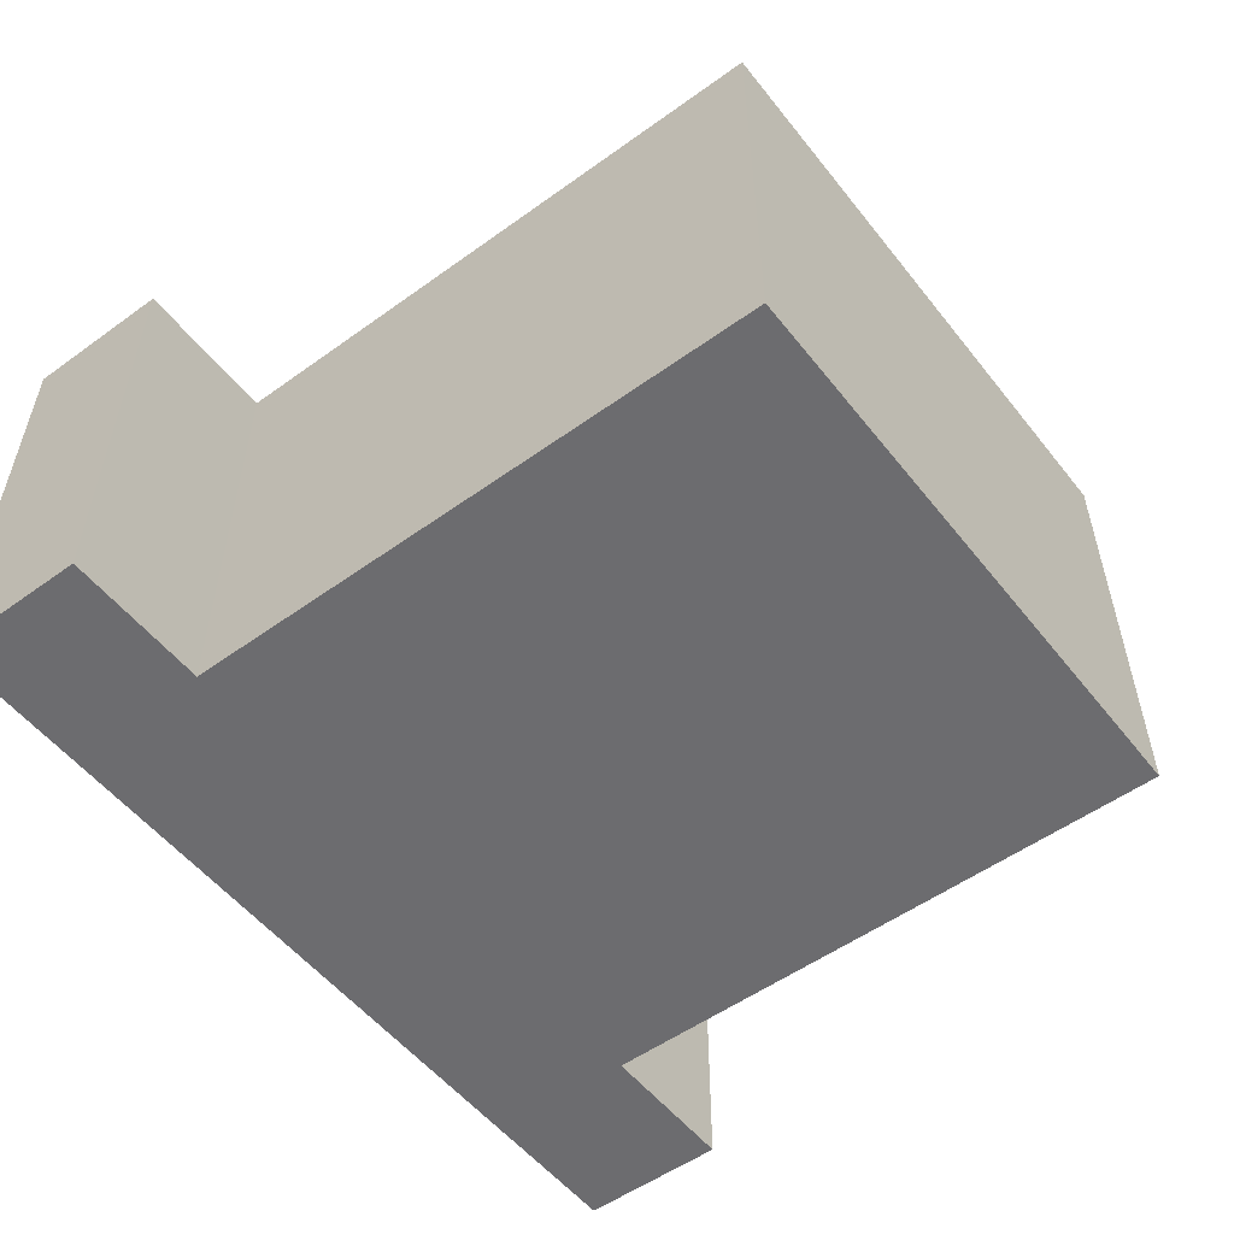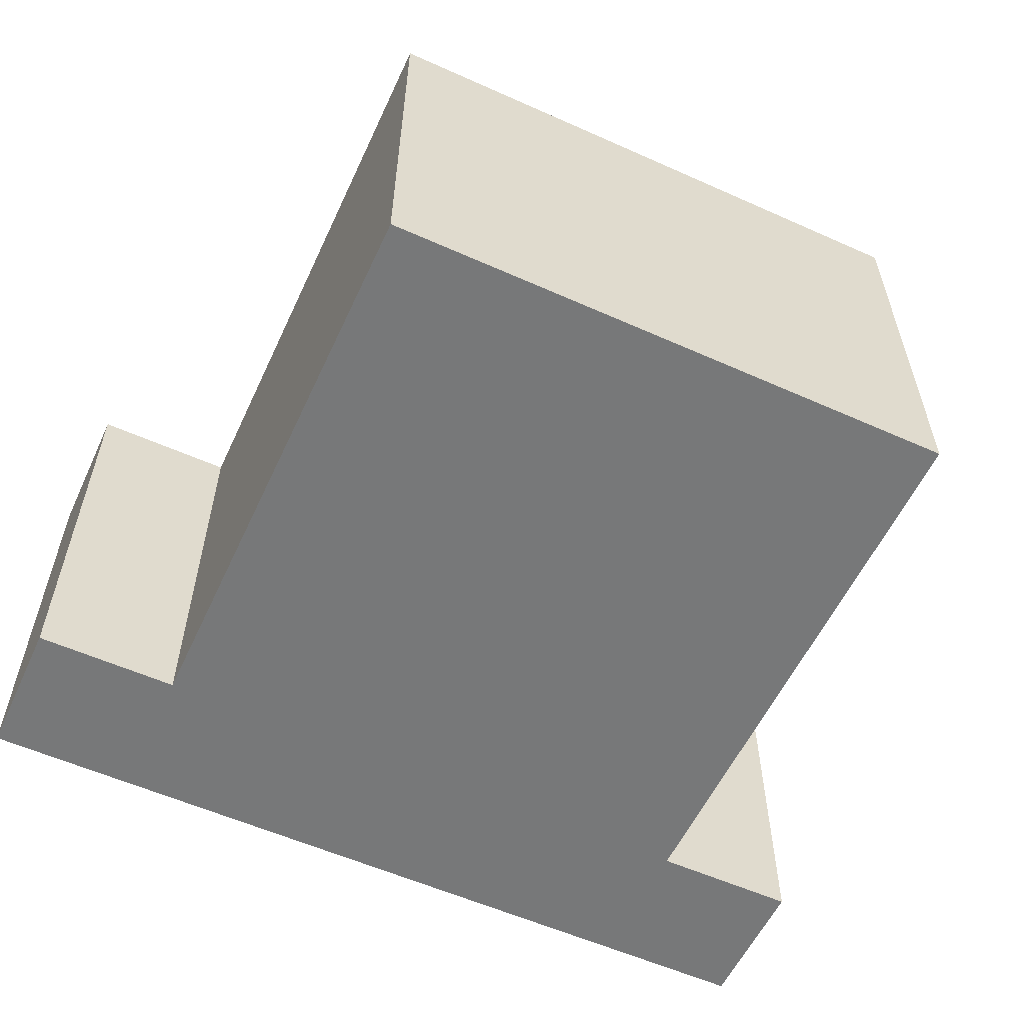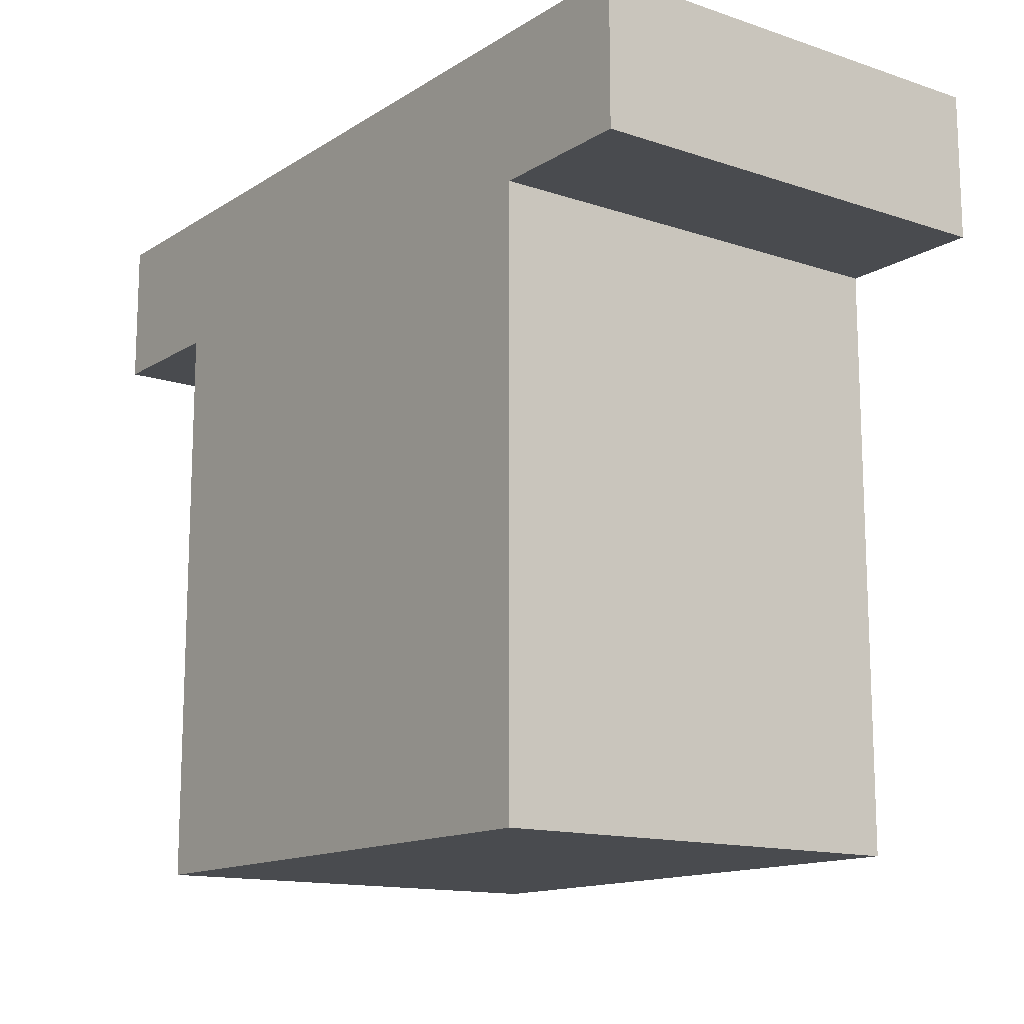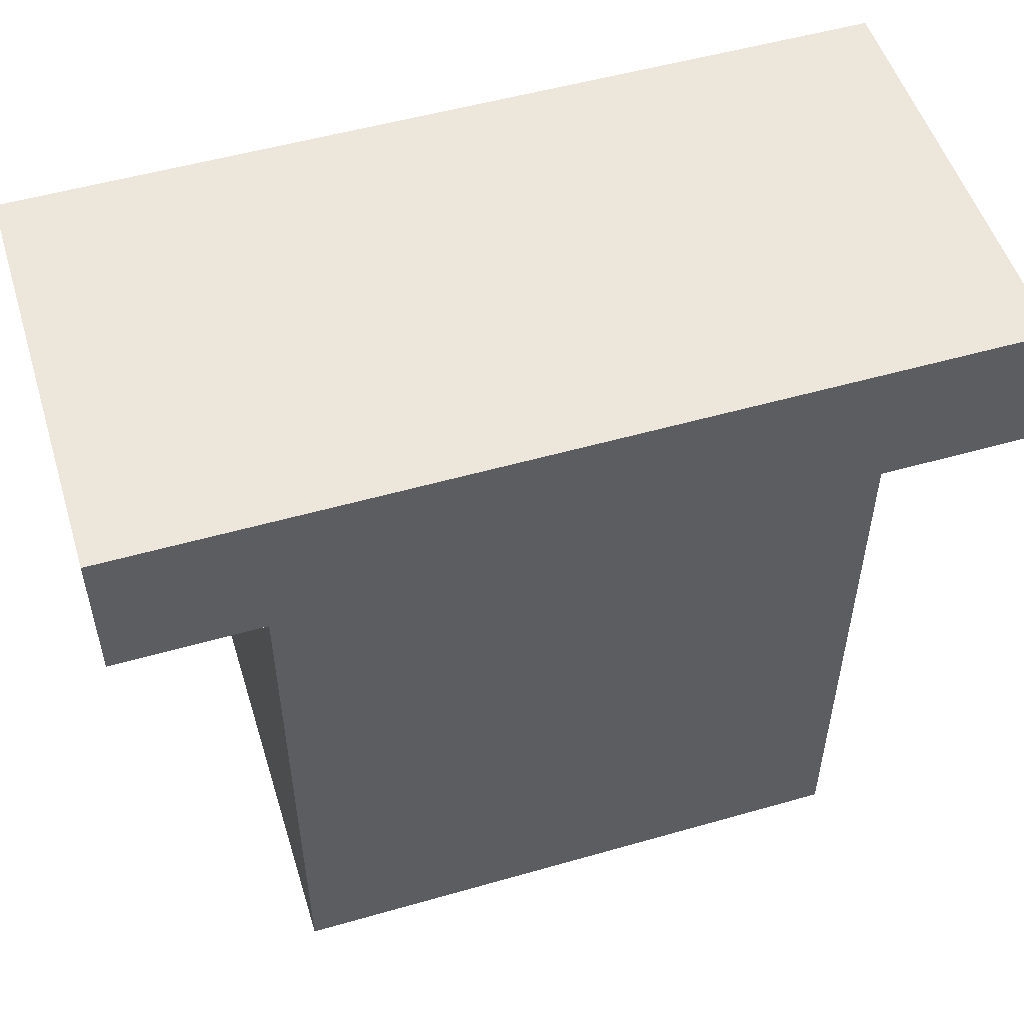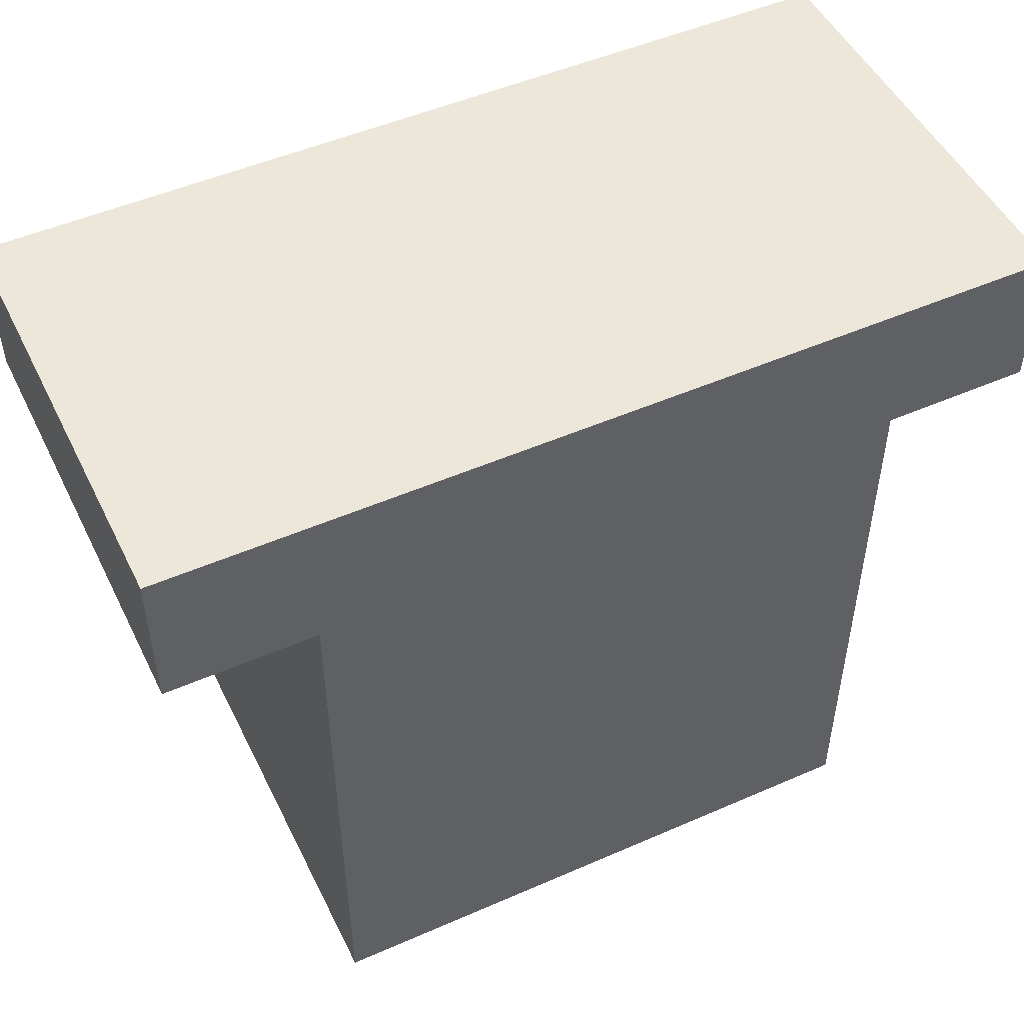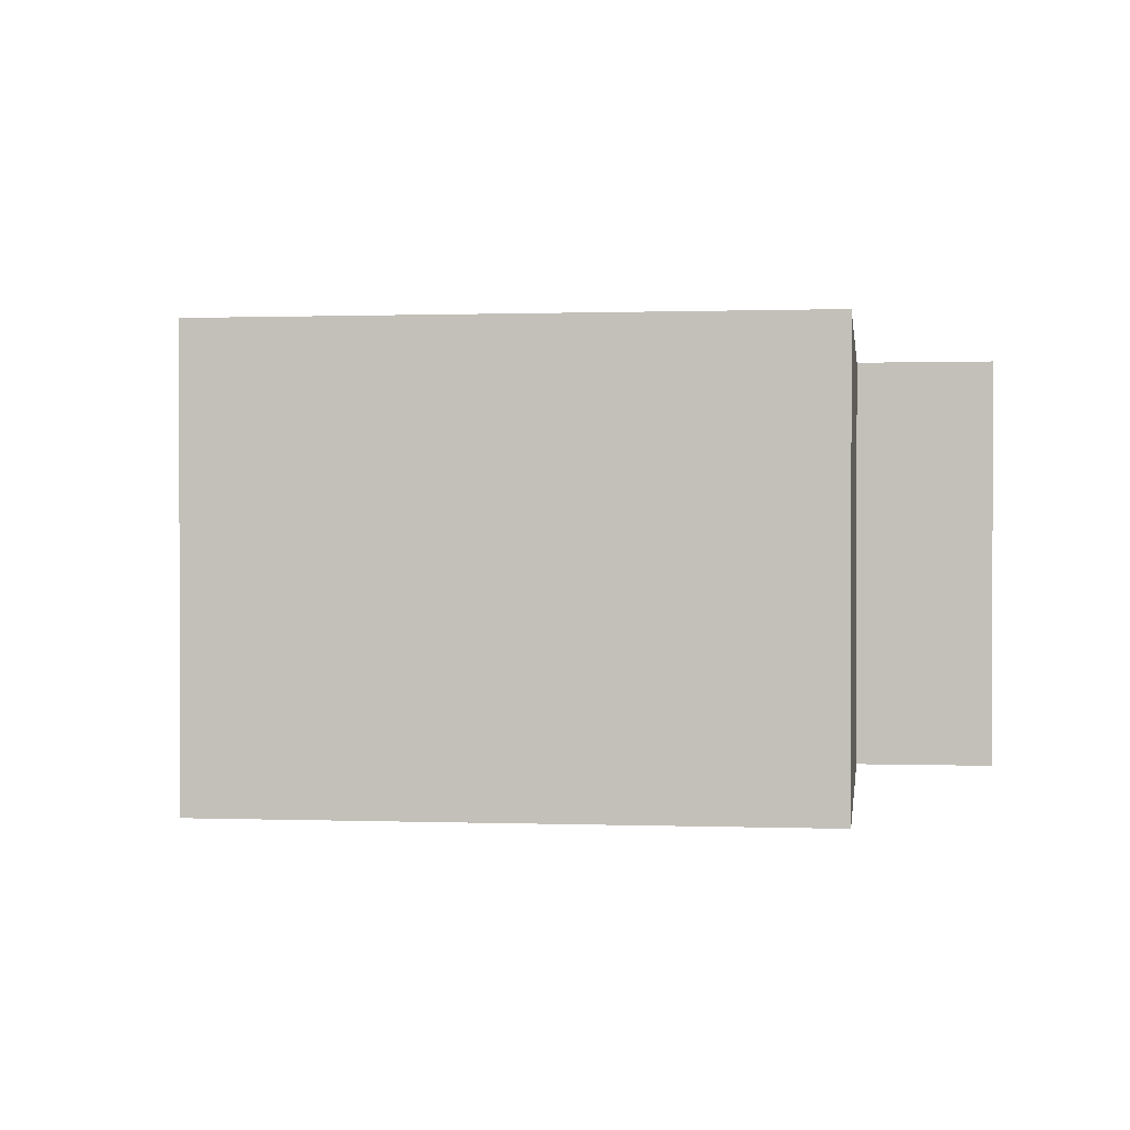
<metadata>
{"format":"obj","ext":"obj","renderer":"f3d","projection":"perspective","resolution":1024,"background":"white","views":[{"elev":-53.8,"azim":-52.5,"up":"+Z"},{"elev":-57.3,"azim":-24.9,"up":"+Z"},{"elev":-13.9,"azim":-126.5,"up":"+Y"},{"elev":52.5,"azim":-17.1,"up":"+Y"},{"elev":50.0,"azim":-25.7,"up":"+Y"},{"elev":0.5,"azim":7.6,"up":"+Z"}]}
</metadata>
<code>
v -3 6 0.5
v -3 6 -2.5
v -3 7 0.5
v -3 7 -2.5
v -2 2 0.5
v -2 2 -2.5
v -2 4 0.5
v -2 4 -2.5
v -2 6 0.5
v -2 6 -2.5
v 2 2 0.5
v 2 2 -2.5
v 2 4 0.5
v 2 4 -2.5
v 2 6 0.5
v 2 6 -2.5
v 3 6 0.5
v 3 6 -2.5
v 3 7 0.5
v 3 7 -2.5
v -3 6 0.5
v -3 7 0.5
v -2 2 0.5
v -2 4 0.5
v -2 6 0.5
v -2 7 0.5
v -1 5 0.5
v -1 6 0.5
v -1 7 0.5
v 0 4 0.5
v 0 5 0.5
v 0 6 0.5
v 1 4 0.5
v 1 5 0.5
v 1 6 0.5
v 1 7 0.5
v 2 2 0.5
v 2 4 0.5
v 2 6 0.5
v 2 7 0.5
v 3 6 0.5
v 3 7 0.5
v -3 6 -2.5
v -3 7 -2.5
v -2 2 -2.5
v -2 4 -2.5
v -2 6 -2.5
v -2 7 -2.5
v 2 2 -2.5
v 2 4 -2.5
v 2 6 -2.5
v 2 7 -2.5
v 3 6 -2.5
v 3 7 -2.5
v -2 2 0.5
v 2 2 0.5
v -2 2 -2.5
v 2 2 -2.5
v -3 6 0.5
v -2 6 0.5
v 2 6 0.5
v 3 6 0.5
v -3 6 -2.5
v -2 6 -2.5
v 2 6 -2.5
v 3 6 -2.5
v -3 7 0.5
v -2 7 0.5
v -1 7 0.5
v 1 7 0.5
v 2 7 0.5
v 3 7 0.5
v -1 7 -0.5
v 1 7 -0.5
v -3 7 -2.5
v -2 7 -2.5
v 2 7 -2.5
v 3 7 -2.5
f 3 2 1
f 4 2 3
f 7 6 5
f 8 6 7
f 9 8 7
f 10 8 9
f 11 12 13
f 13 12 14
f 13 14 15
f 15 14 16
f 17 18 19
f 19 18 20
f 25 22 21
f 26 22 25
f 27 25 24
f 28 26 25
f 28 25 27
f 29 26 28
f 30 24 23
f 30 27 24
f 31 28 27
f 31 27 30
f 32 29 28
f 32 28 31
f 33 31 30
f 33 30 23
f 34 32 31
f 34 31 33
f 35 29 32
f 35 32 34
f 36 29 35
f 37 33 23
f 38 34 33
f 38 33 37
f 38 35 34
f 39 36 35
f 39 35 38
f 40 36 39
f 41 40 39
f 42 40 41
f 43 44 47
f 47 44 48
f 45 46 49
f 46 47 50
f 49 46 50
f 47 48 51
f 50 47 51
f 51 48 52
f 51 52 53
f 53 52 54
f 57 56 55
f 58 56 57
f 63 60 59
f 64 60 63
f 65 62 61
f 66 62 65
f 68 69 73
f 69 70 73
f 70 71 74
f 73 70 74
f 67 68 75
f 68 73 76
f 75 68 76
f 73 74 76
f 74 71 77
f 76 74 77
f 71 72 77
f 77 72 78

</code>
